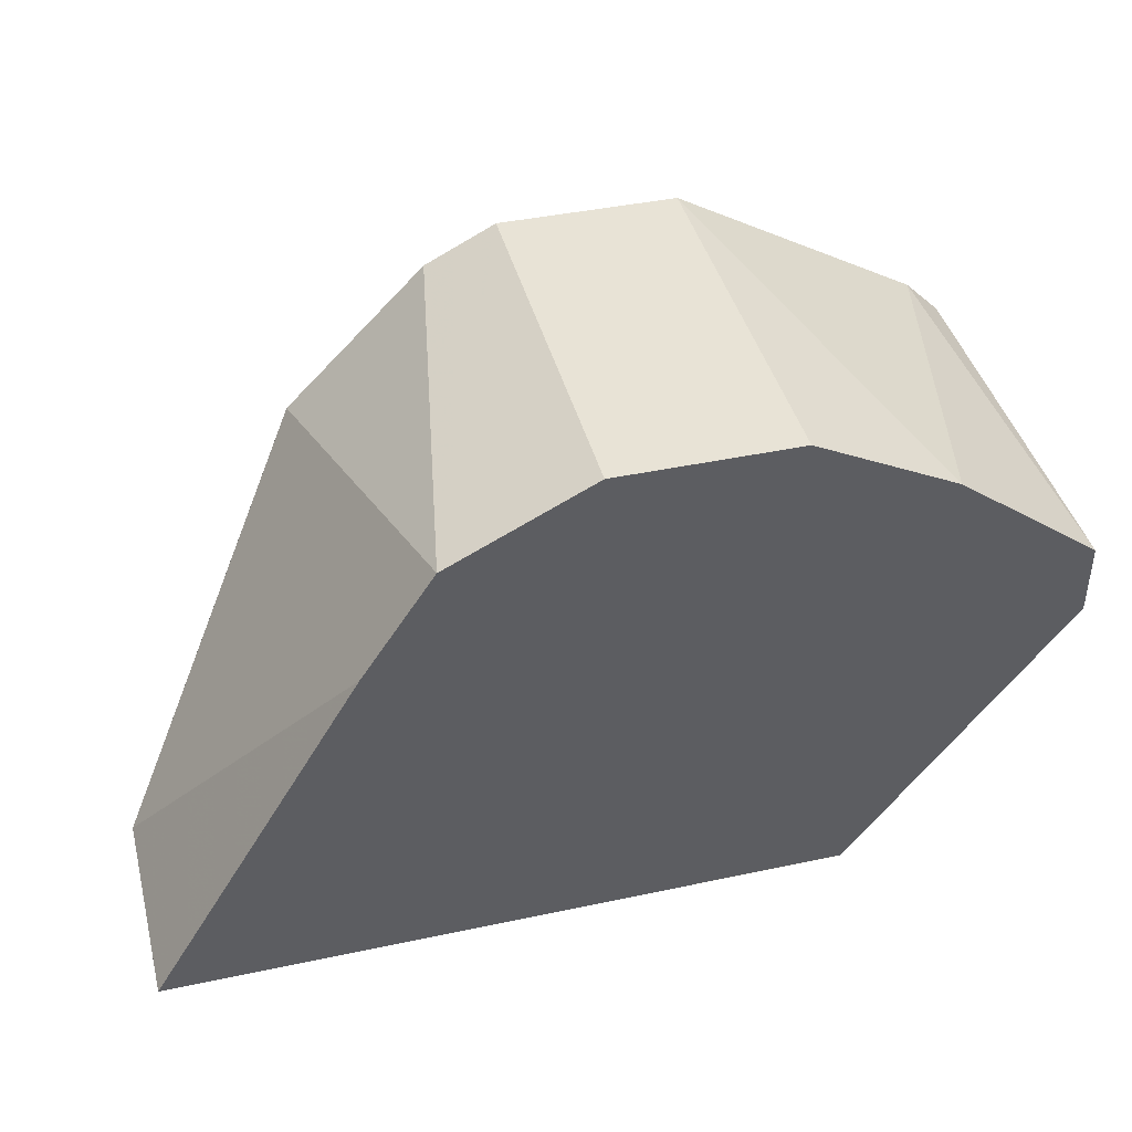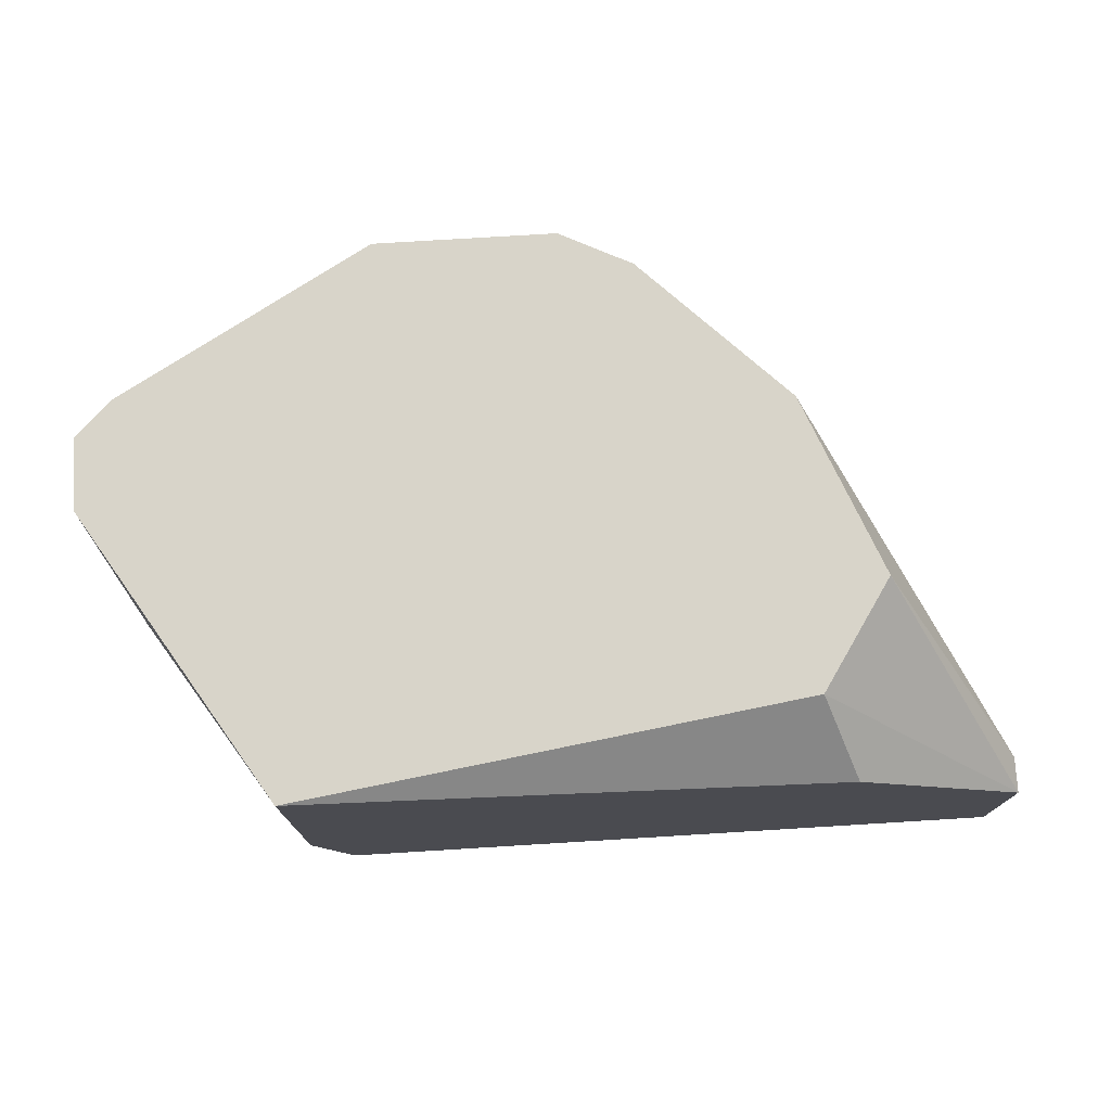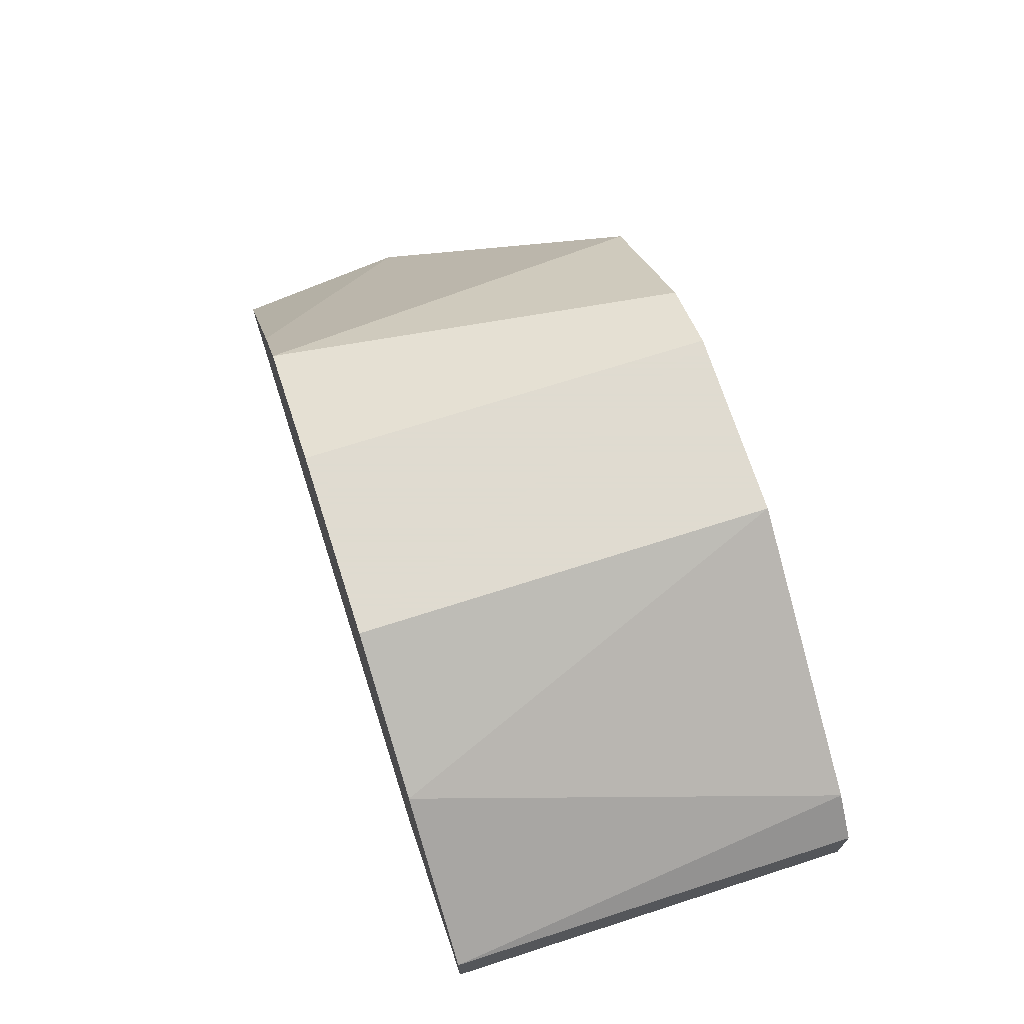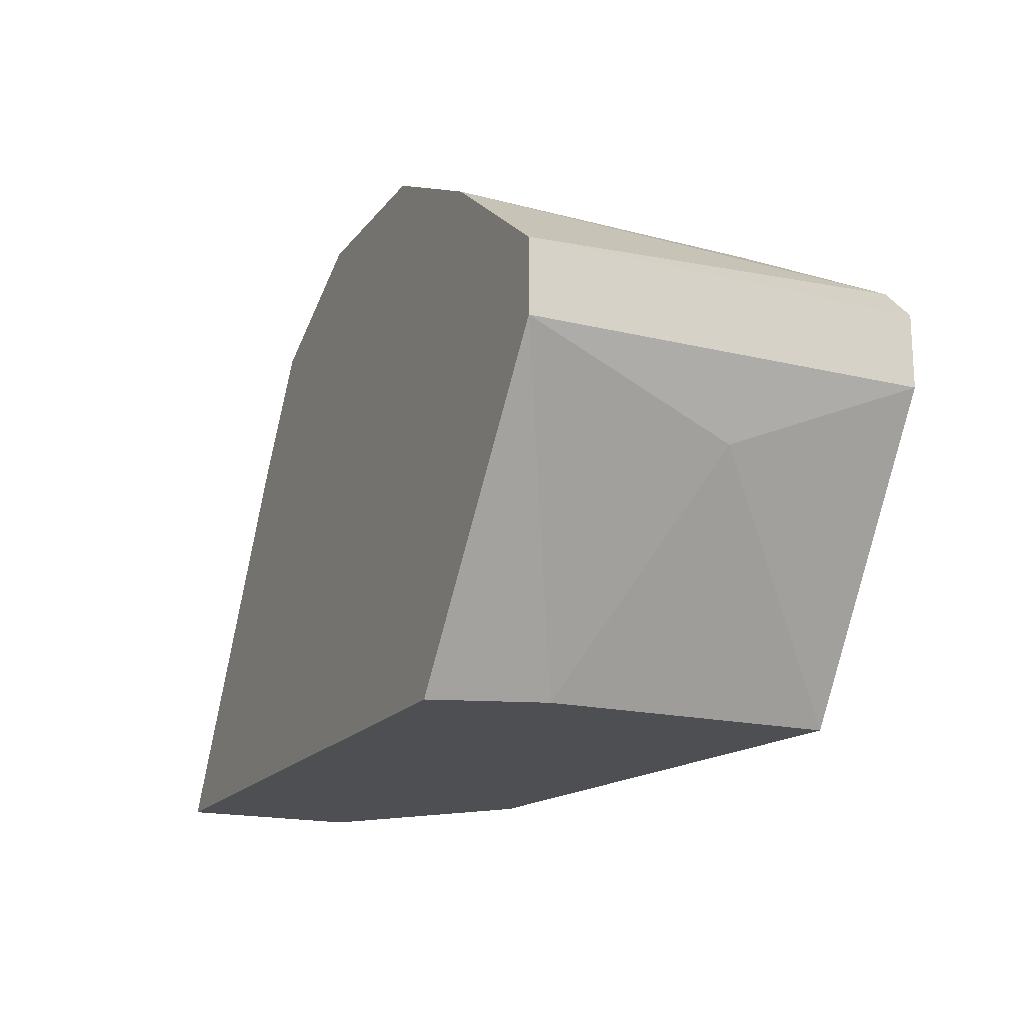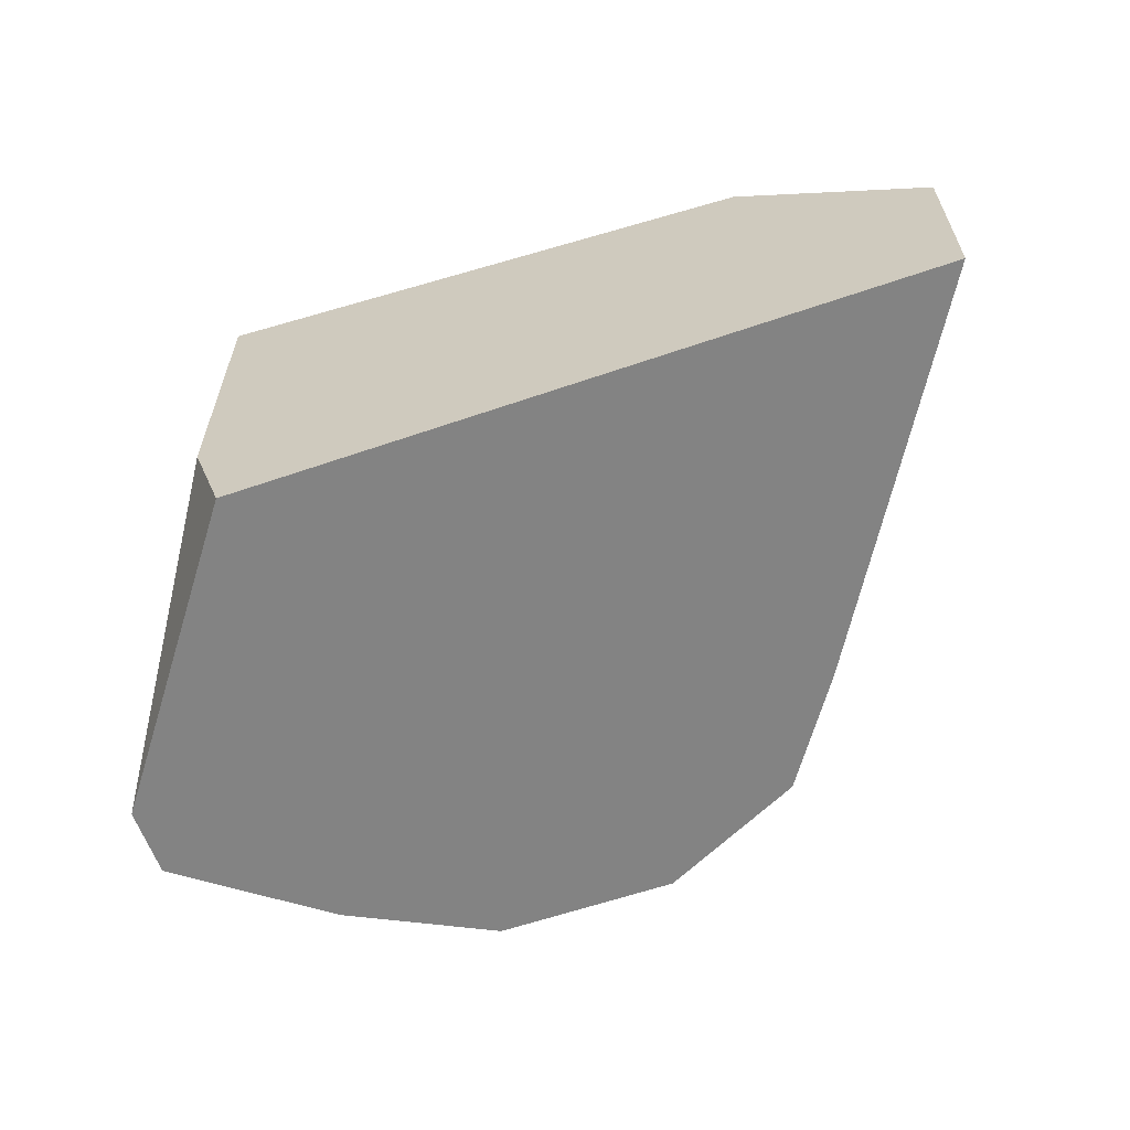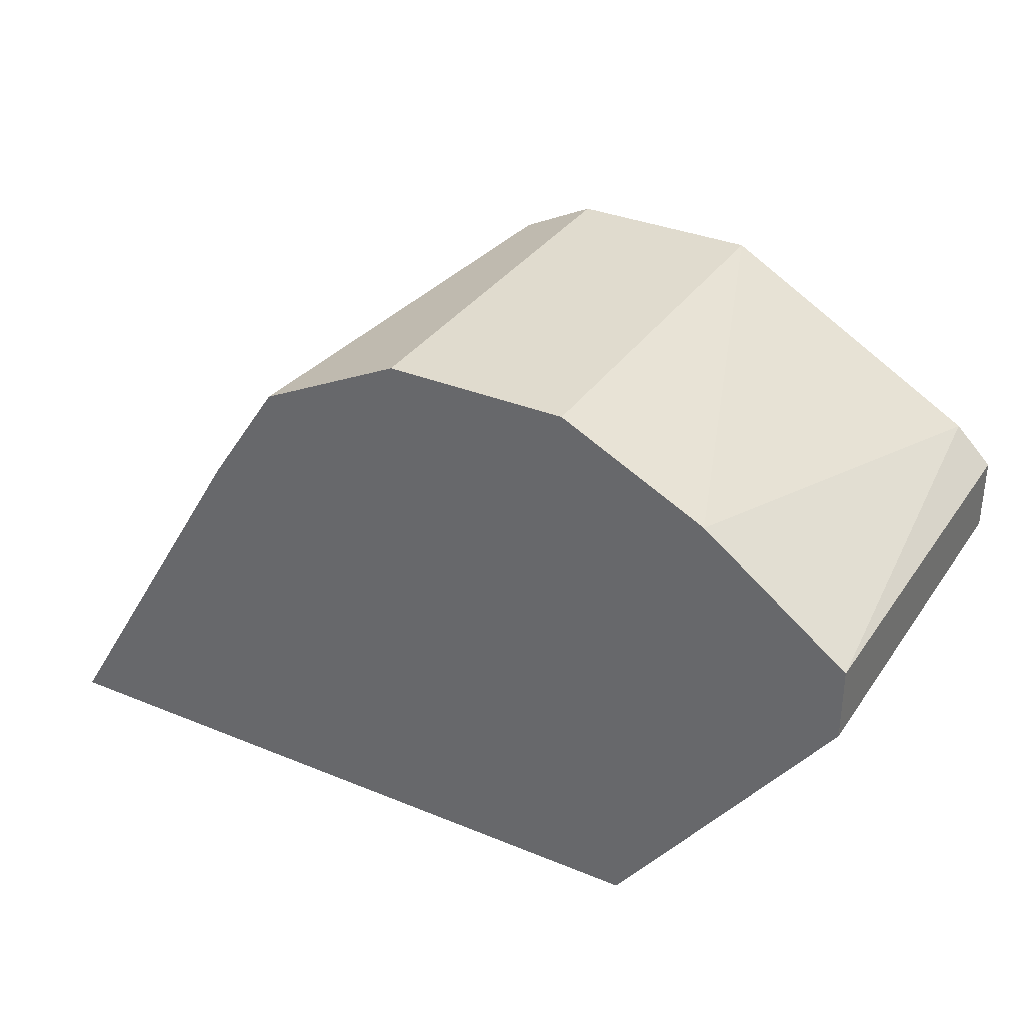
<metadata>
{"format":"obj","ext":"obj","renderer":"f3d","projection":"perspective","resolution":1024,"background":"white","views":[{"elev":41.6,"azim":165.6,"up":"+Y"},{"elev":75.2,"azim":-3.5,"up":"+Z"},{"elev":70.2,"azim":-107.8,"up":"+Y"},{"elev":-17.7,"azim":-115.4,"up":"+Y"},{"elev":-61.0,"azim":19.3,"up":"+Z"},{"elev":33.7,"azim":-150.7,"up":"+Y"}]}
</metadata>
<code>
v 0.00543 0.03816 -0.008081
v -0.005537 0.02281 -0.008081
v -0.005537 0.02281 -0.01686
v -0.006635 0.03707 -0.02015
v -0.004441 0.02281 -0.02015
v 0.01092 0.02281 -0.01028
v 0.003239 0.03927 -0.02015
v 0.003239 0.03927 -0.008081
v -0.009927 0.03487 -0.008081
v -0.009927 0.02939 -0.01357
v 0.007627 0.03707 -0.02015
v 0.01641 0.02281 -0.02015
v 0.01641 0.02281 -0.01466
v 0.01641 0.0239 -0.01466
v -0.002244 0.03927 -0.02015
v -0.002244 0.03927 -0.008081
v 0.009824 0.025 -0.008081
v 0.009824 0.03378 -0.02015
v 0.009824 0.03378 -0.008081
v 0.01202 0.02829 -0.008081
v -0.01103 0.03158 -0.02015
v -0.01103 0.03158 -0.008081
v -0.01103 0.03378 -0.02015
v -0.01103 0.03378 -0.008081
f 21 3 10
f 1 8 2
f 23 18 12
f 23 12 5
f 12 2 5
f 1 2 20
f 2 8 24
f 18 23 15
f 2 12 6
f 15 8 7
f 18 15 7
f 12 18 14
f 24 8 16
f 8 15 16
f 23 5 21
f 24 23 21
f 1 20 19
f 14 18 19
f 20 14 19
f 8 1 11
f 7 8 11
f 18 7 11
f 1 19 11
f 19 18 11
f 2 24 22
f 24 21 22
f 15 23 4
f 16 15 4
f 20 2 17
f 2 6 17
f 5 2 3
f 21 5 3
f 23 24 9
f 24 16 9
f 4 23 9
f 16 4 9
f 6 12 13
f 12 14 13
f 14 20 13
f 20 17 13
f 17 6 13
f 2 22 10
f 22 21 10
f 3 2 10

</code>
